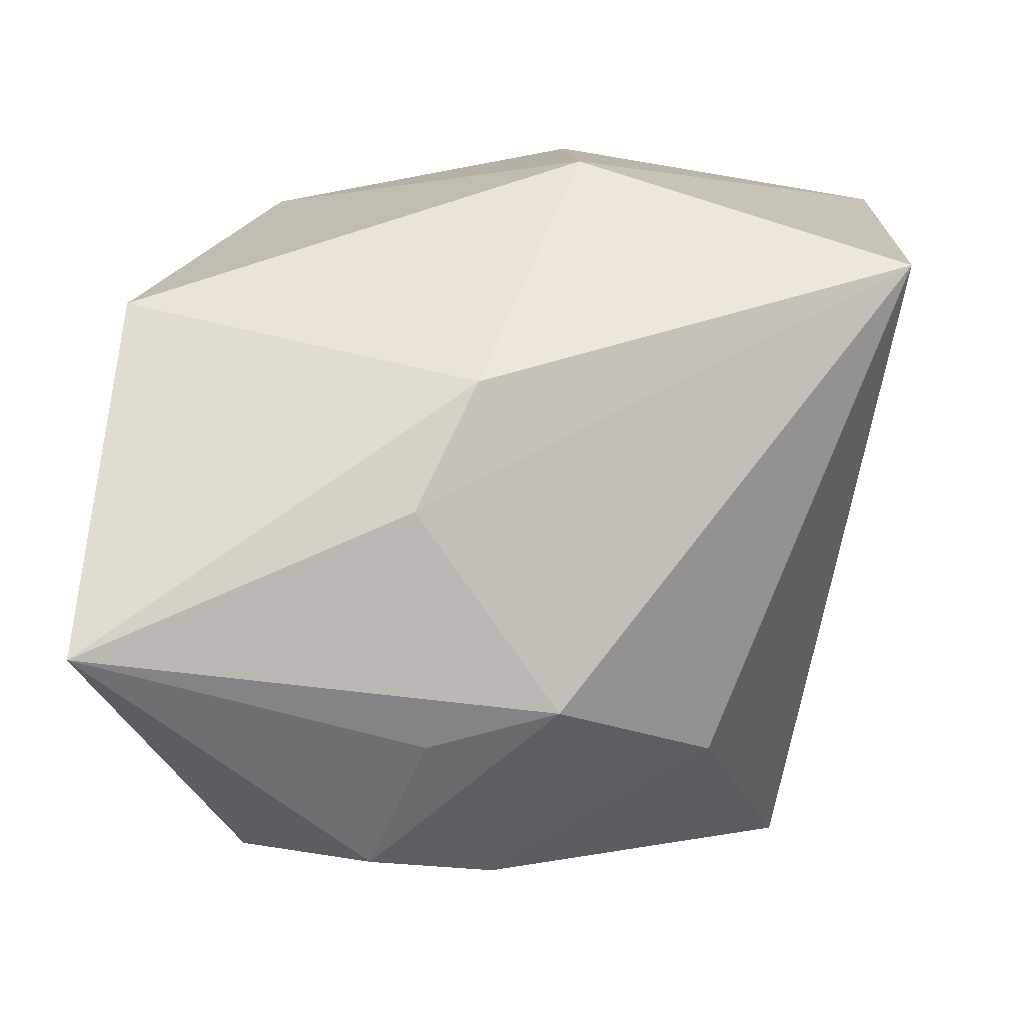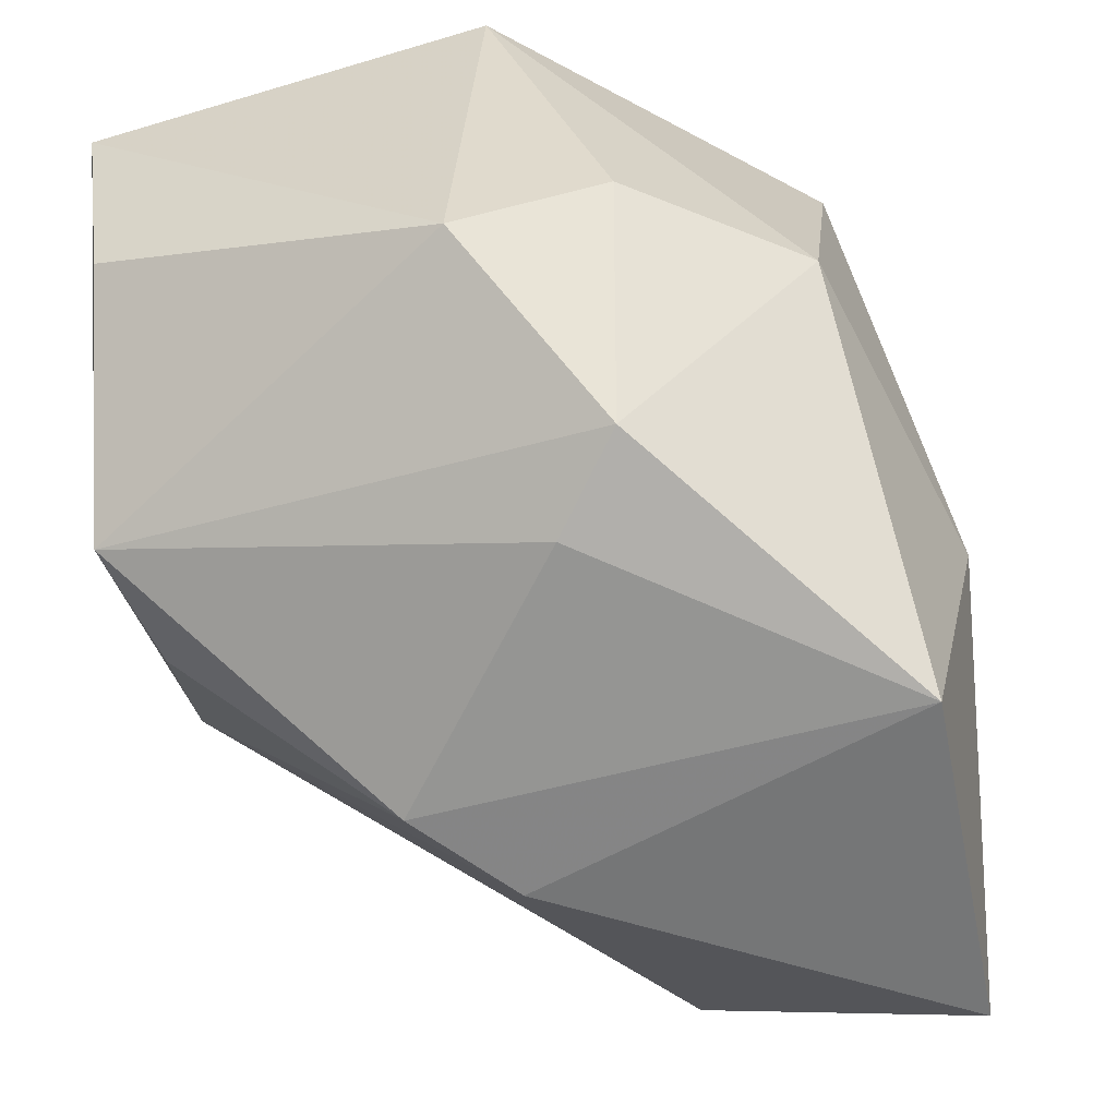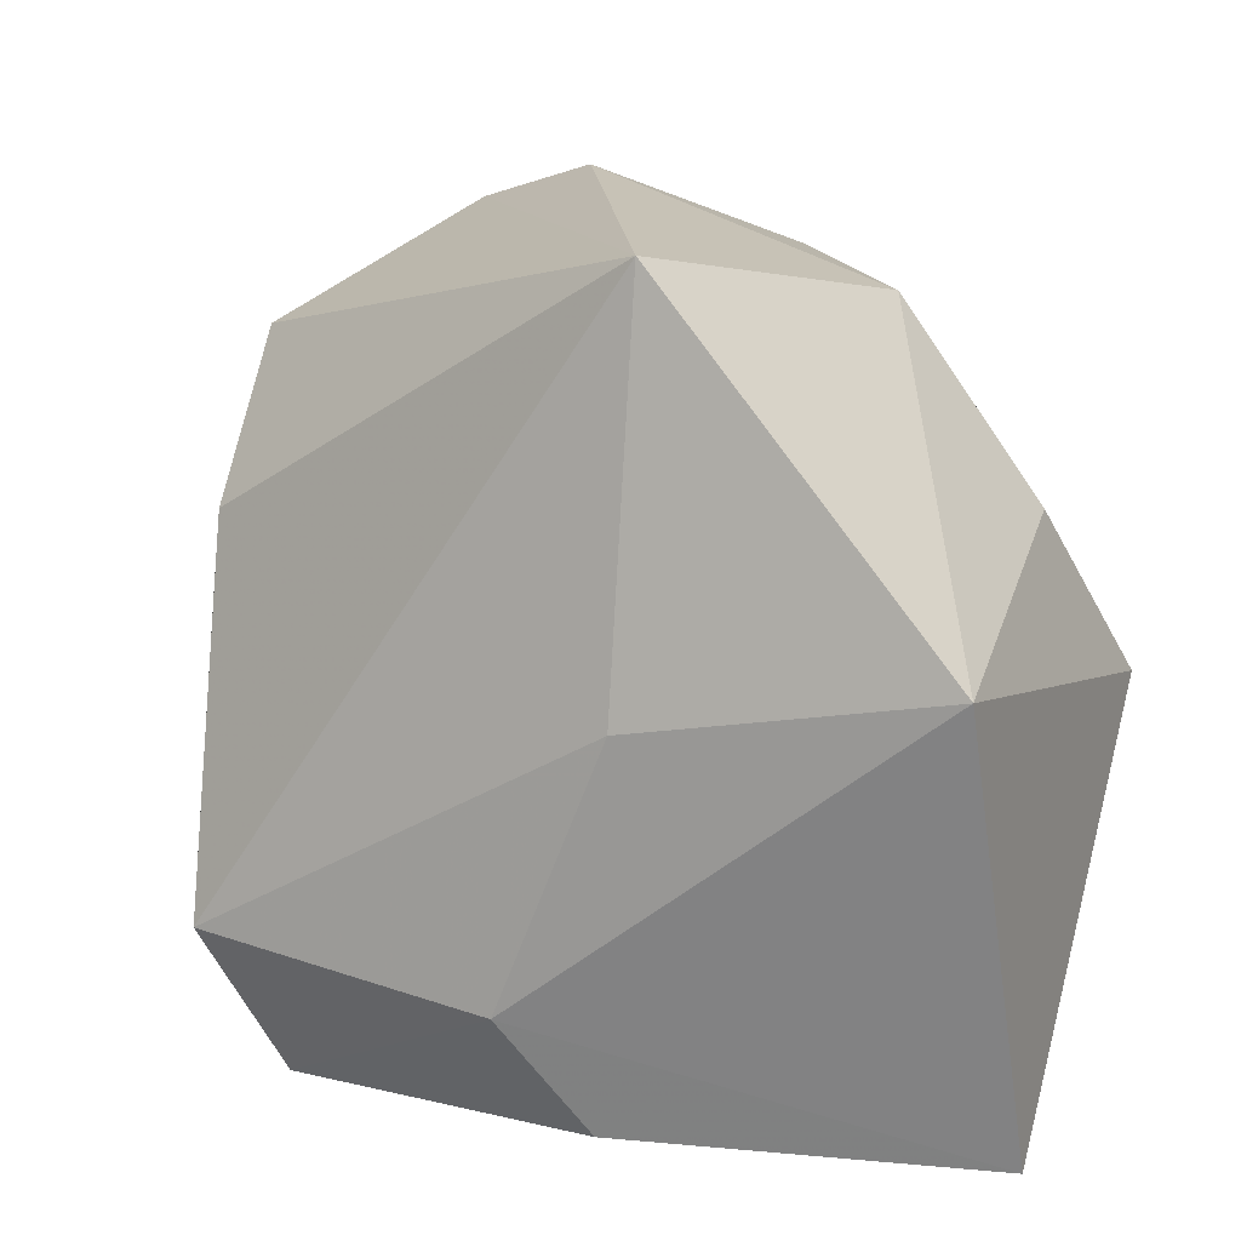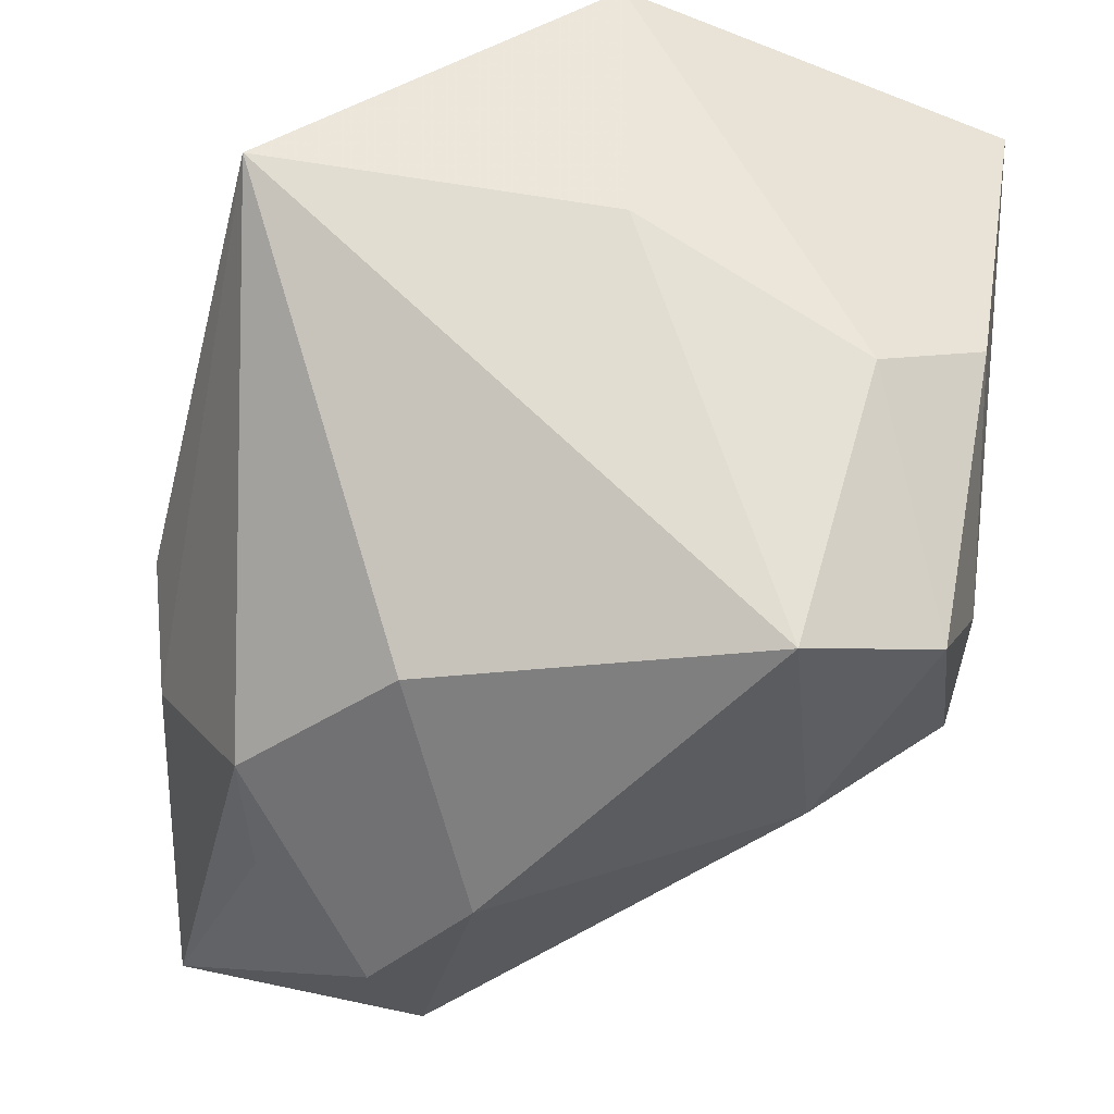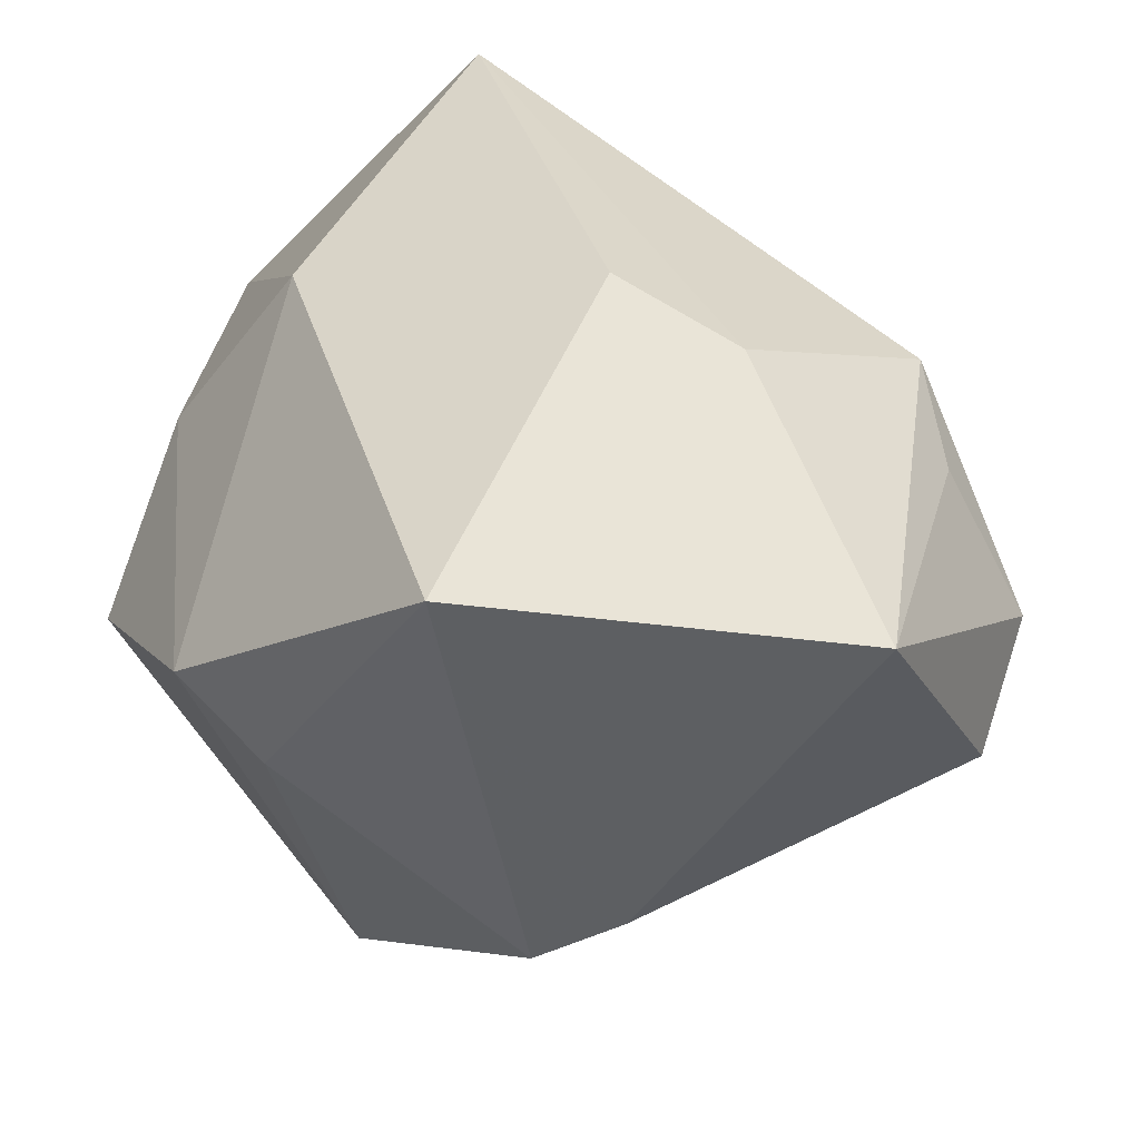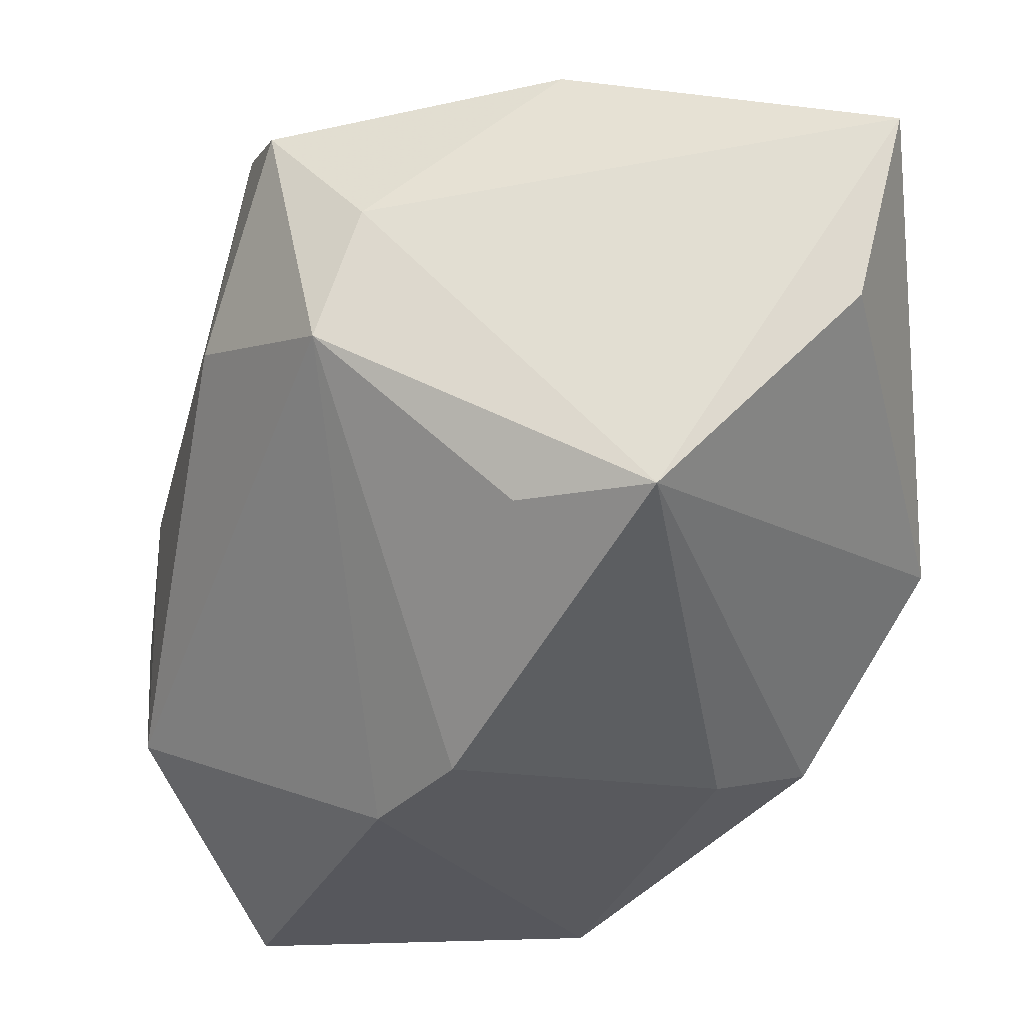
<metadata>
{"format":"obj","ext":"obj","renderer":"f3d","projection":"perspective","resolution":1024,"background":"white","views":[{"elev":67.4,"azim":-83.8,"up":"+Y"},{"elev":-58.5,"azim":98.5,"up":"+Z"},{"elev":5.7,"azim":23.2,"up":"+Y"},{"elev":59.3,"azim":-82.9,"up":"+Z"},{"elev":46.2,"azim":-167.8,"up":"+Y"},{"elev":-26.8,"azim":7.3,"up":"+Z"}]}
</metadata>
<code>
v -0.03952 0.008268 -0.0208
v -0.00618 0.03681 -0.003414
v 0.03592 -0.002539 -0.01206
v 0.03592 -0.0001273 0.03074
v 0.02406 0.009263 -0.02653
v -0.0299 0.02426 0.005883
v 0.03131 -0.03355 -8.001e-05
v 0.01617 0.00348 -0.02953
v -0.03362 0.02288 -0.004869
v -0.04105 0.0123 -0.009144
v -0.02025 -0.03209 0.02121
v 0.02138 0.02673 0.002453
v -0.01111 -0.03513 0.01071
v -0.006113 -0.01227 -0.03249
v -0.0174 0.03459 -0.007414
v 0.01384 -0.03513 -0.01749
v 0.0006565 -0.02443 0.02966
v 0.03214 0.01062 0.000227
v -0.03249 0.03291 -0.03372
v -0.02768 -0.02299 0.00456
v 0.01087 -0.003378 0.03252
v -0.01418 -0.003734 -0.03365
v 0.03561 -0.03513 0.01633
v -0.02712 0.0103 0.01908
v -0.0152 -0.03436 -0.00104
v 0.0005981 0.03119 -0.03464
v -0.03835 0.003316 0.00101
v -0.02496 -0.02036 0.0272
v 0.006315 -0.03364 0.02432
v 0.001717 -0.03191 -0.01669
v 0.01289 0.02881 0.03245
f 4 17 23
f 28 31 24
f 31 6 24
f 9 6 19
f 15 6 31
f 19 6 15
f 5 26 12
f 31 4 12
f 3 4 23
f 21 4 31
f 17 4 21
f 21 31 28
f 28 17 21
f 11 17 28
f 2 26 19
f 19 15 2
f 2 15 31
f 31 12 2
f 2 12 26
f 8 26 5
f 8 14 26
f 7 3 23
f 18 12 4
f 4 3 18
f 5 12 18
f 18 3 5
f 10 9 19
f 19 1 10
f 10 24 6
f 6 9 10
f 23 17 29
f 17 11 29
f 29 13 23
f 11 13 29
f 19 26 22
f 26 14 22
f 22 1 19
f 28 24 27
f 24 10 27
f 27 10 1
f 16 7 23
f 23 13 16
f 30 14 16
f 14 8 16
f 3 7 16
f 5 3 16
f 16 8 5
f 20 27 1
f 20 11 28
f 28 27 20
f 30 16 25
f 25 16 13
f 25 14 30
f 25 13 11
f 11 20 25
f 25 20 1
f 1 22 25
f 25 22 14

</code>
